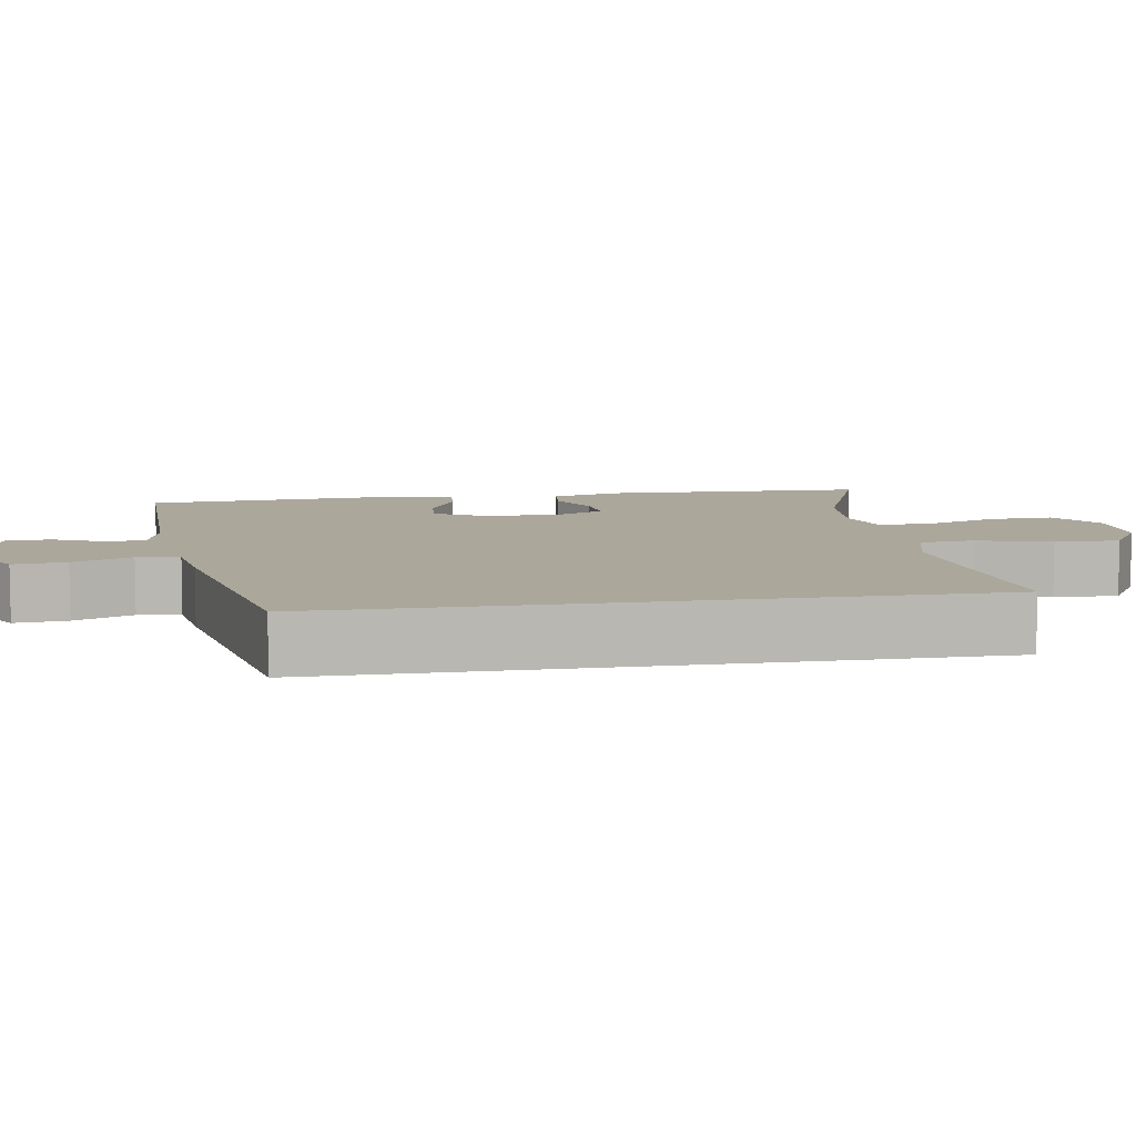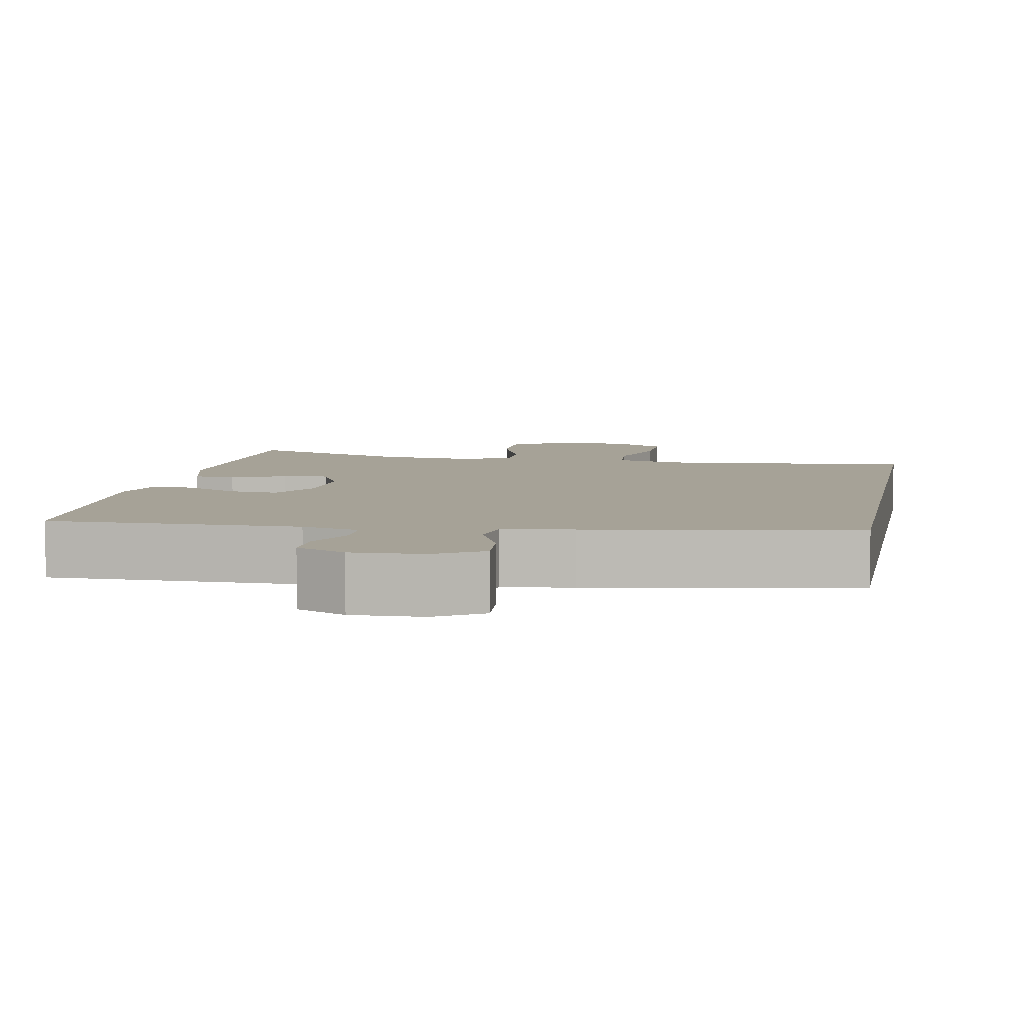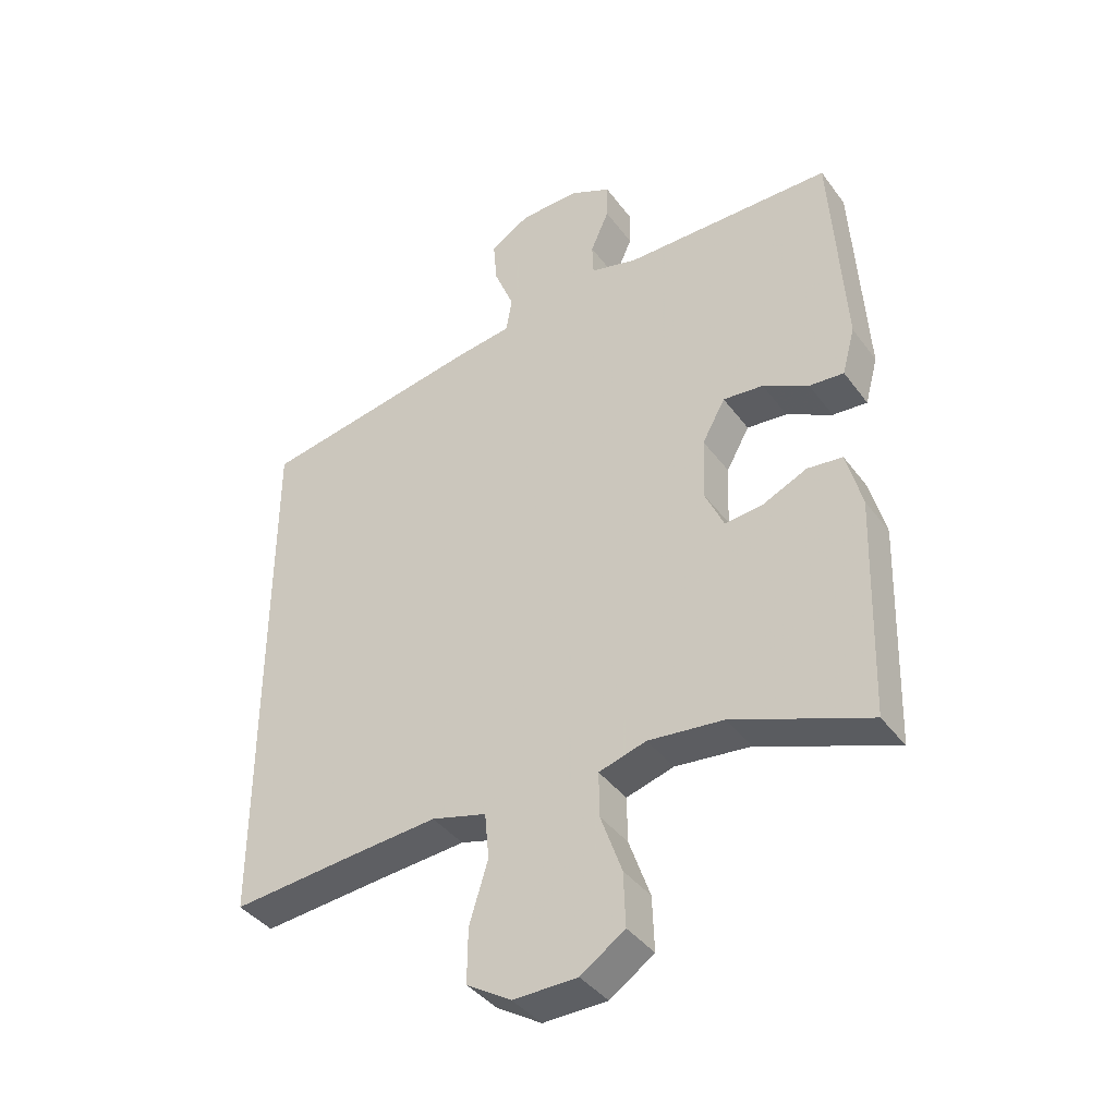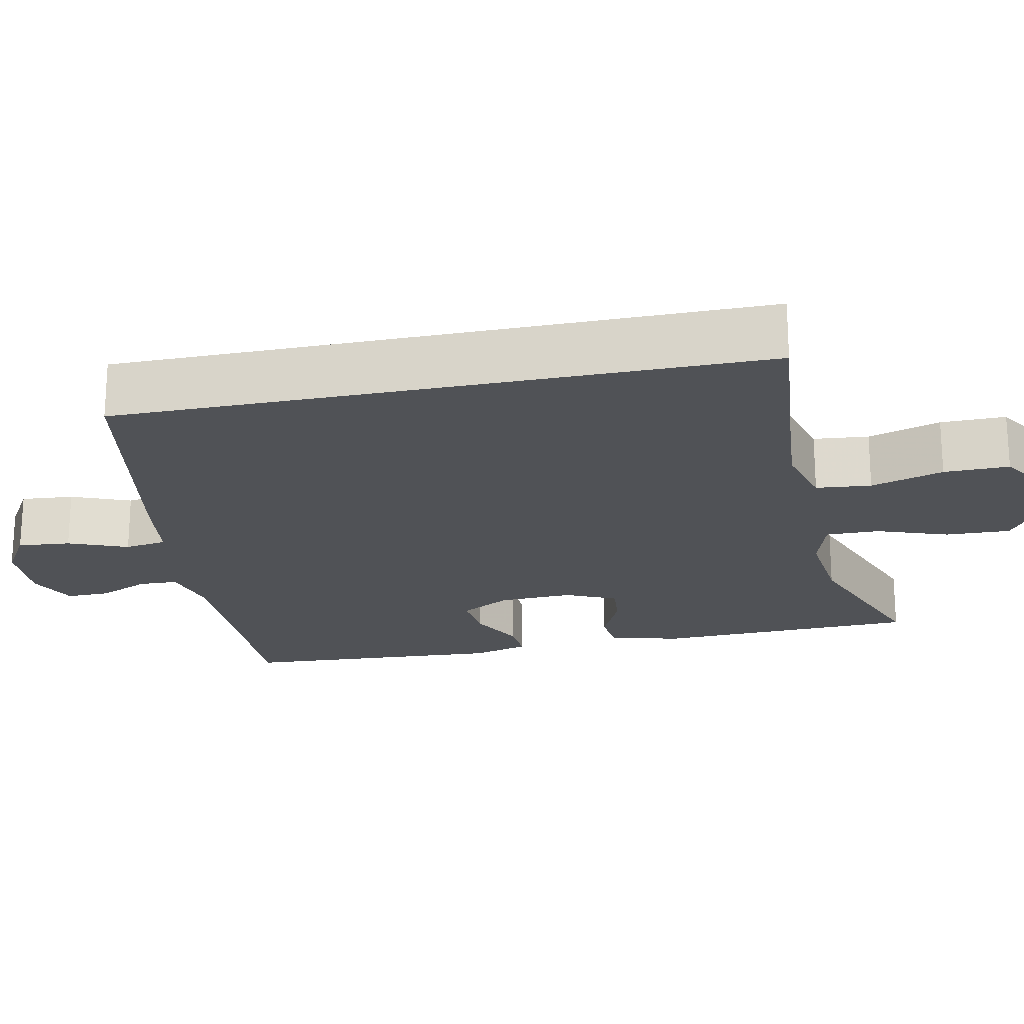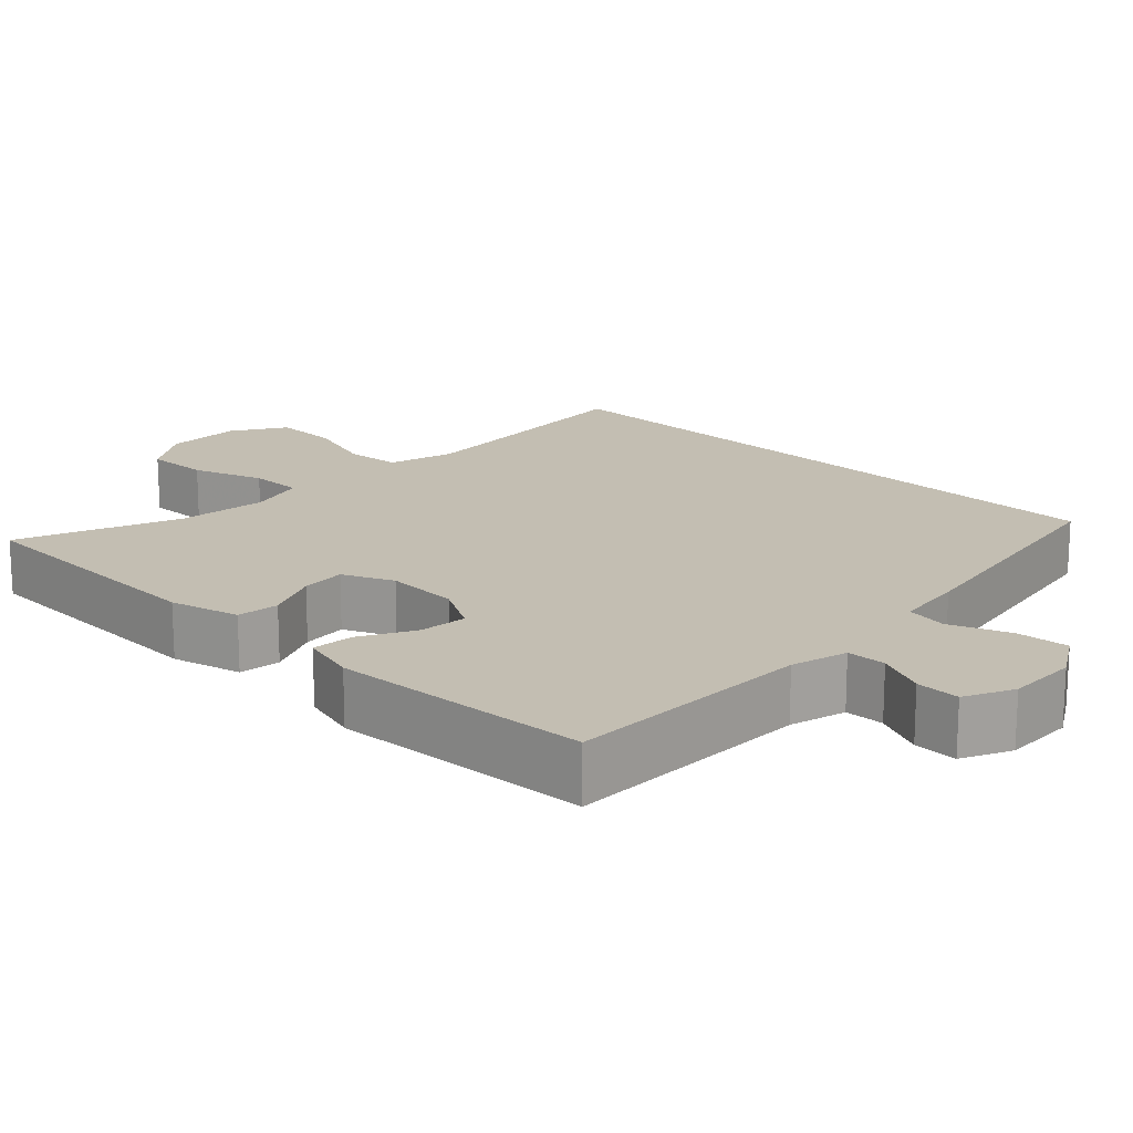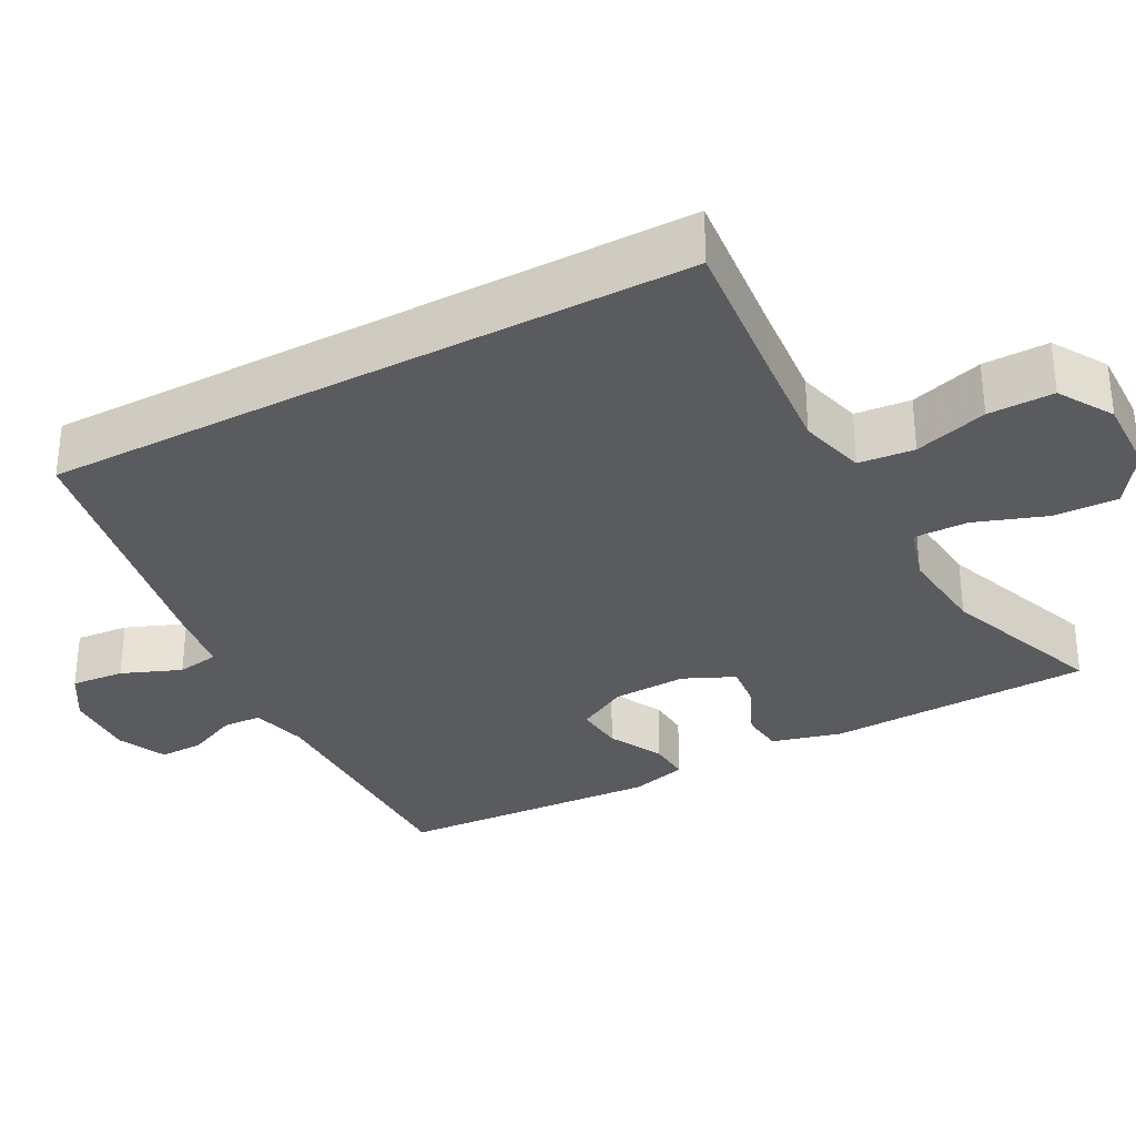
<metadata>
{"format":"obj","ext":"obj","renderer":"f3d","projection":"perspective","resolution":1024,"background":"white","views":[{"elev":8.1,"azim":80.4,"up":"+Y"},{"elev":6.5,"azim":10.6,"up":"+Y"},{"elev":-39.8,"azim":-147.3,"up":"+Z"},{"elev":-21.1,"azim":101.8,"up":"+Y"},{"elev":17.5,"azim":-45.6,"up":"+Y"},{"elev":-32.1,"azim":118.1,"up":"+Y"}]}
</metadata>
<code>
v 0.5 0.07 -0.438
v 0.299 0.07 -0.419
v 0.169 0.07 -0.408
v 0.083 0.07 -0.431
v 0.076 0.07 -0.503
v 0.105 0.07 -0.598
v 0.106 0.07 -0.683
v 0.036 0.07 -0.726
v -0.064 0.07 -0.724
v -0.133 0.07 -0.677
v -0.13 0.07 -0.593
v -0.097 0.07 -0.5
v -0.096 0.07 -0.43
v -0.17 0.07 -0.408
v -0.287 0.07 -0.42
v -0.5 0.07 -0.5
v -0.511 0.07 -0.156
v -0.487 0.07 -0.065
v -0.432 0.07 -0.059
v -0.362 0.07 -0.091
v -0.303 0.07 -0.097
v -0.273 0.07 -0.031
v -0.277 0.07 0.066
v -0.313 0.07 0.131
v -0.376 0.07 0.125
v -0.447 0.07 0.088
v -0.501 0.07 0.084
v -0.521 0.07 0.158
v -0.5 0.07 0.5
v -0.173 0.07 0.5
v -0.099 0.07 0.519
v -0.097 0.07 0.57
v -0.126 0.07 0.635
v -0.127 0.07 0.692
v -0.063 0.07 0.722
v 0.03 0.07 0.719
v 0.092 0.07 0.681
v 0.086 0.07 0.612
v 0.055 0.07 0.535
v 0.064 0.07 0.48
v 0.155 0.07 0.467
v 0.5 0.07 0.403
v 0.5 0 -0.438
v 0.299 0 -0.419
v 0.169 0 -0.408
v 0.083 0 -0.431
v 0.076 0 -0.503
v 0.105 0 -0.598
v 0.106 0 -0.683
v 0.036 0 -0.726
v -0.064 0 -0.724
v -0.133 0 -0.677
v -0.13 0 -0.593
v -0.097 0 -0.5
v -0.096 0 -0.43
v -0.17 0 -0.408
v -0.287 0 -0.42
v -0.5 0 -0.5
v -0.511 0 -0.156
v -0.487 0 -0.065
v -0.432 0 -0.059
v -0.362 0 -0.091
v -0.303 0 -0.097
v -0.273 0 -0.031
v -0.277 0 0.066
v -0.313 0 0.131
v -0.376 0 0.125
v -0.447 0 0.088
v -0.501 0 0.084
v -0.521 0 0.158
v -0.5 0 0.5
v -0.173 0 0.5
v -0.099 0 0.519
v -0.097 0 0.57
v -0.126 0 0.635
v -0.127 0 0.692
v -0.063 0 0.722
v 0.03 0 0.719
v 0.092 0 0.681
v 0.086 0 0.612
v 0.055 0 0.535
v 0.064 0 0.48
v 0.155 0 0.467
v 0.5 0 0.403
f 40 41 42 1
f 36 37 38 39
f 34 35 36 39
f 32 33 34 39
f 31 32 39 40
f 30 31 40 1
f 25 26 27 28
f 24 25 28 29
f 23 24 29 30
f 17 18 19 20
f 15 16 17 20
f 14 15 20 21
f 13 14 21 22
f 9 10 11 12
f 9 12 13
f 8 9 13
f 5 6 7 8
f 4 5 8 13
f 3 4 13 22
f 23 30 1 2
f 2 3 22 23
f 43 84 83 82
f 81 80 79 78
f 81 78 77 76
f 81 76 75 74
f 82 81 74 73
f 43 82 73 72
f 70 69 68 67
f 71 70 67 66
f 72 71 66 65
f 62 61 60 59
f 62 59 58 57
f 63 62 57 56
f 64 63 56 55
f 54 53 52 51
f 55 54 51
f 55 51 50
f 50 49 48 47
f 55 50 47 46
f 64 55 46 45
f 44 43 72 65
f 65 64 45 44
f 1 43 44 2
f 2 44 45 3
f 3 45 46 4
f 4 46 47 5
f 5 47 48 6
f 6 48 49 7
f 7 49 50 8
f 8 50 51 9
f 9 51 52 10
f 10 52 53 11
f 11 53 54 12
f 12 54 55 13
f 13 55 56 14
f 14 56 57 15
f 15 57 58 16
f 16 58 59 17
f 17 59 60 18
f 18 60 61 19
f 19 61 62 20
f 20 62 63 21
f 21 63 64 22
f 22 64 65 23
f 23 65 66 24
f 24 66 67 25
f 25 67 68 26
f 26 68 69 27
f 27 69 70 28
f 28 70 71 29
f 29 71 72 30
f 30 72 73 31
f 31 73 74 32
f 32 74 75 33
f 33 75 76 34
f 34 76 77 35
f 35 77 78 36
f 36 78 79 37
f 37 79 80 38
f 38 80 81 39
f 39 81 82 40
f 40 82 83 41
f 41 83 84 42
f 42 84 43 1

</code>
